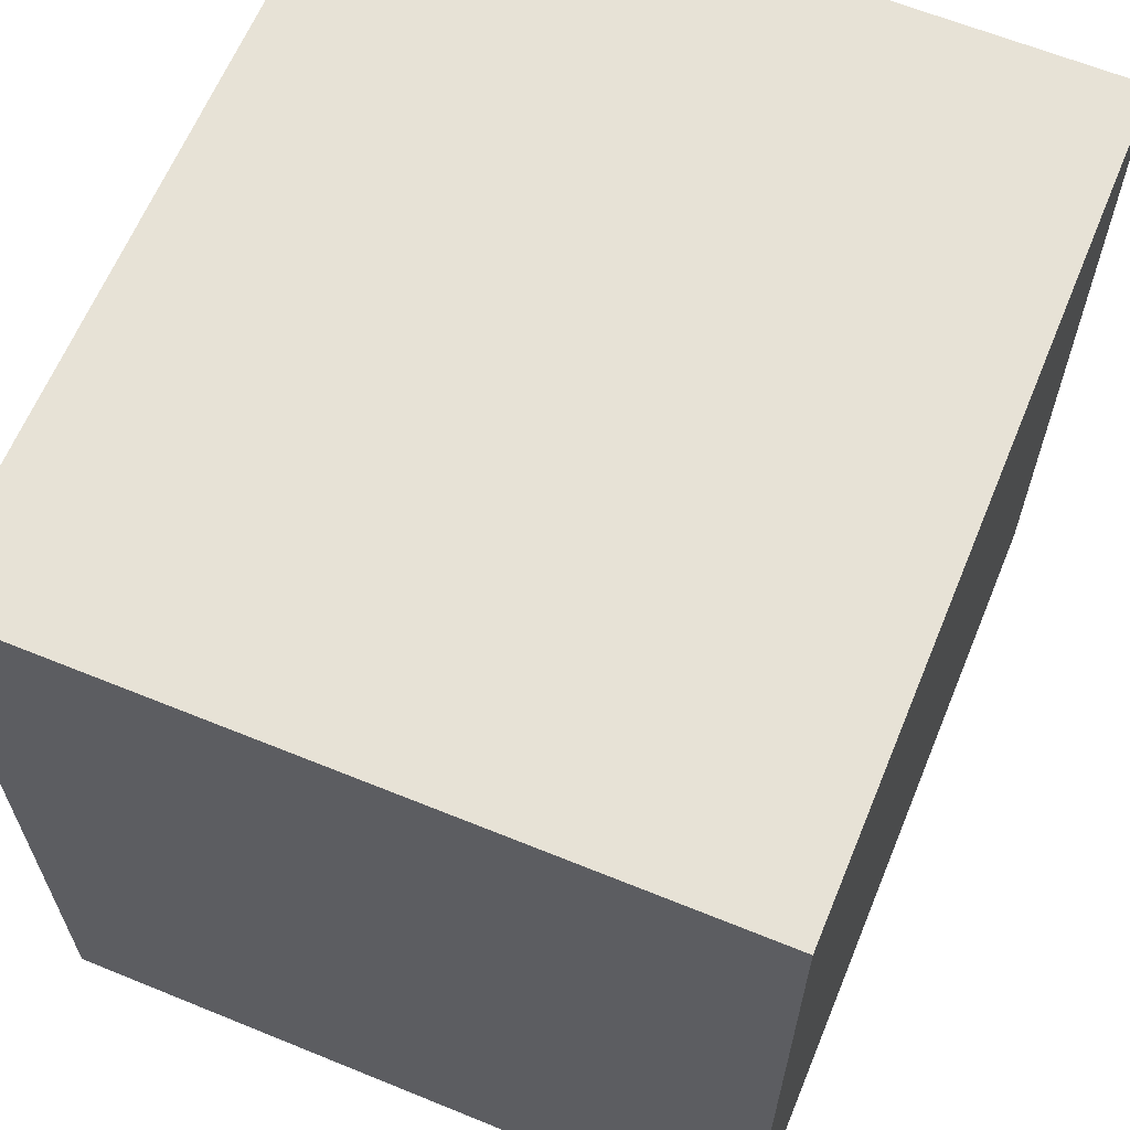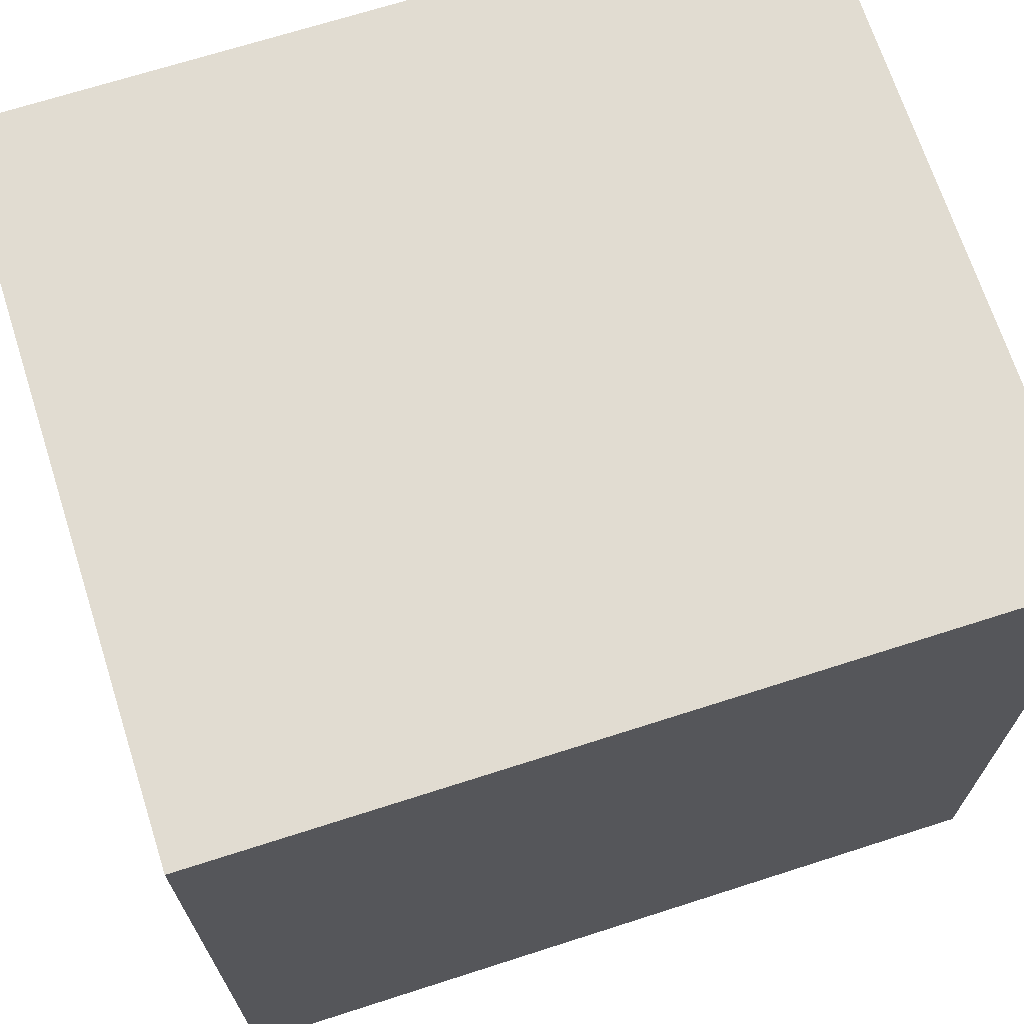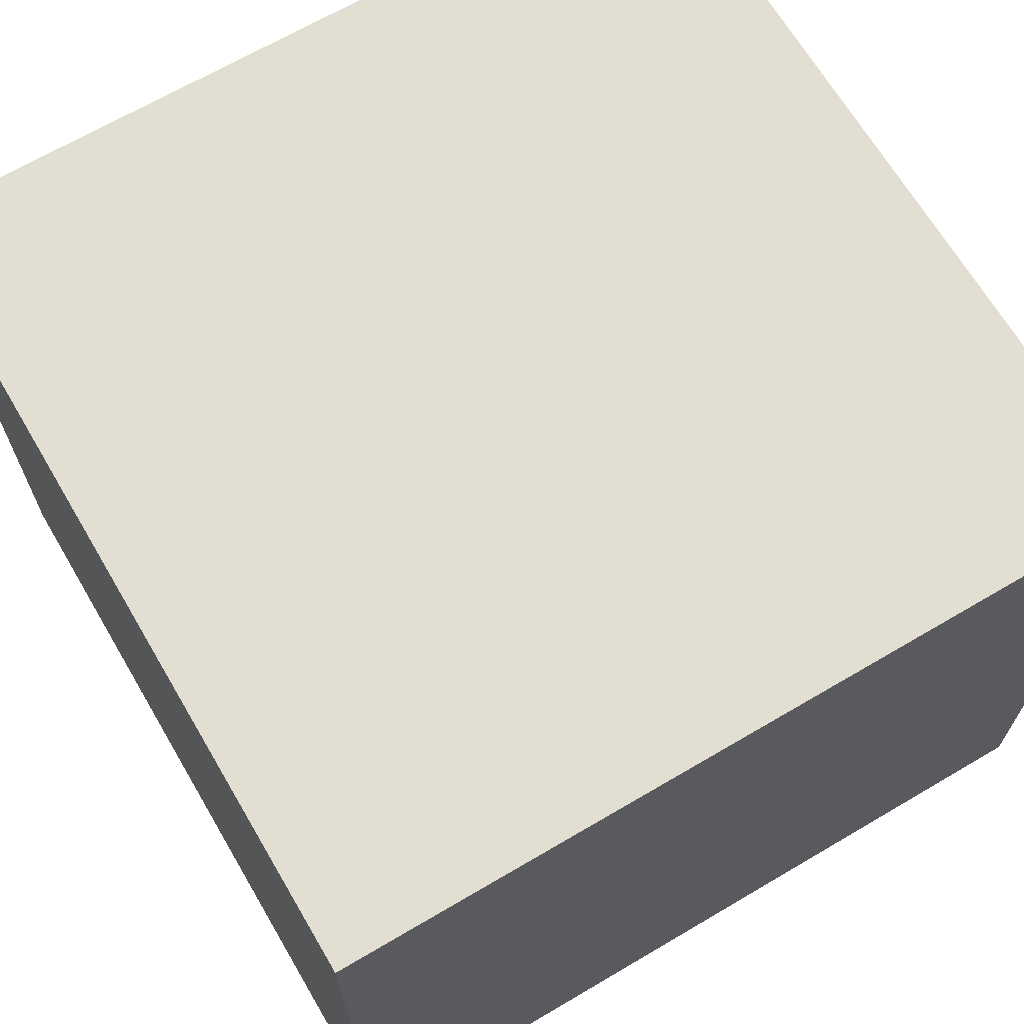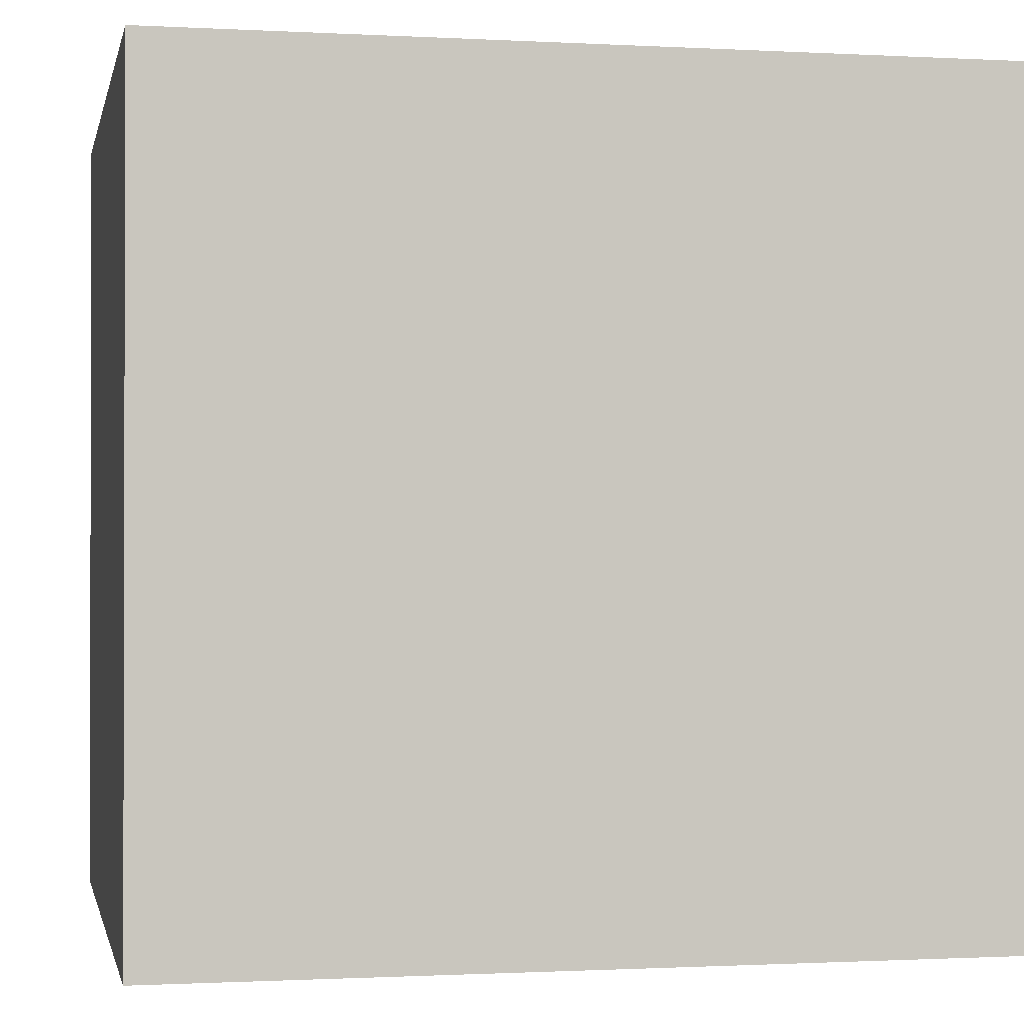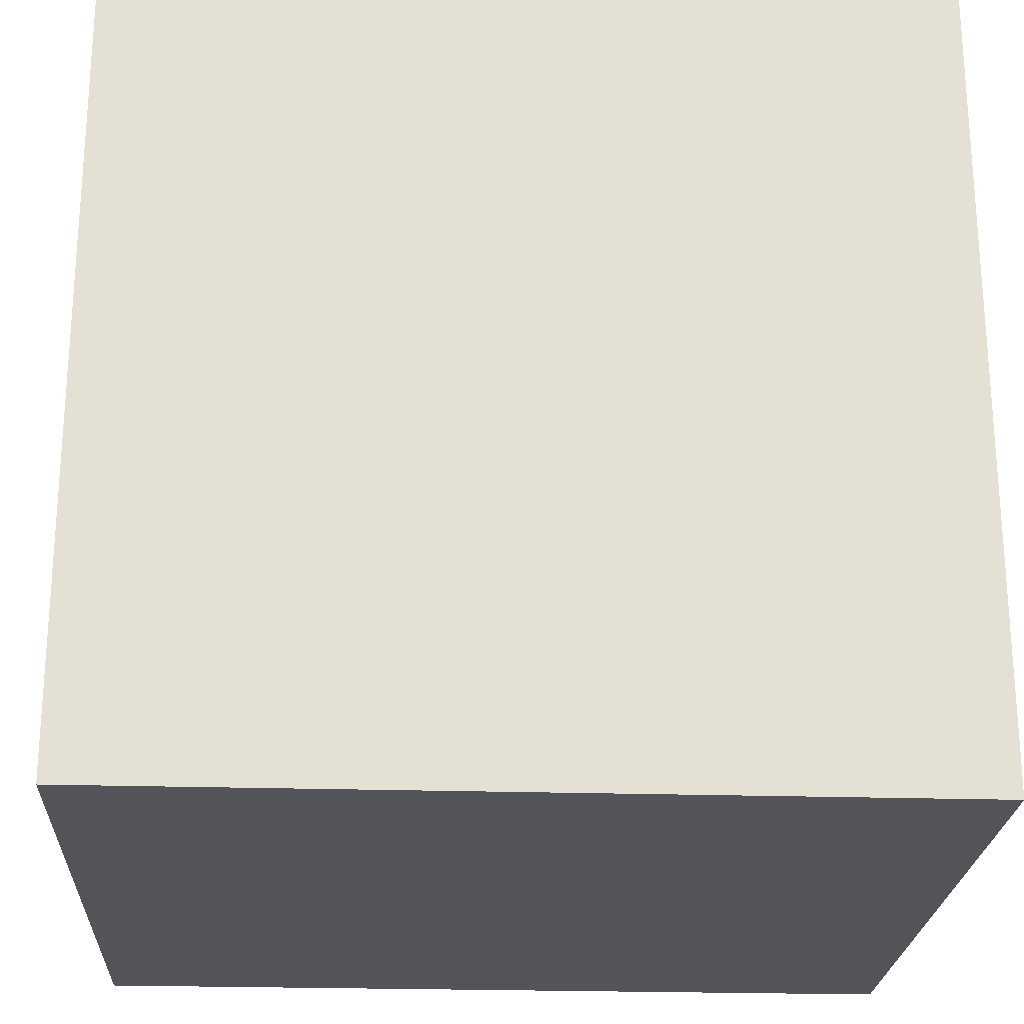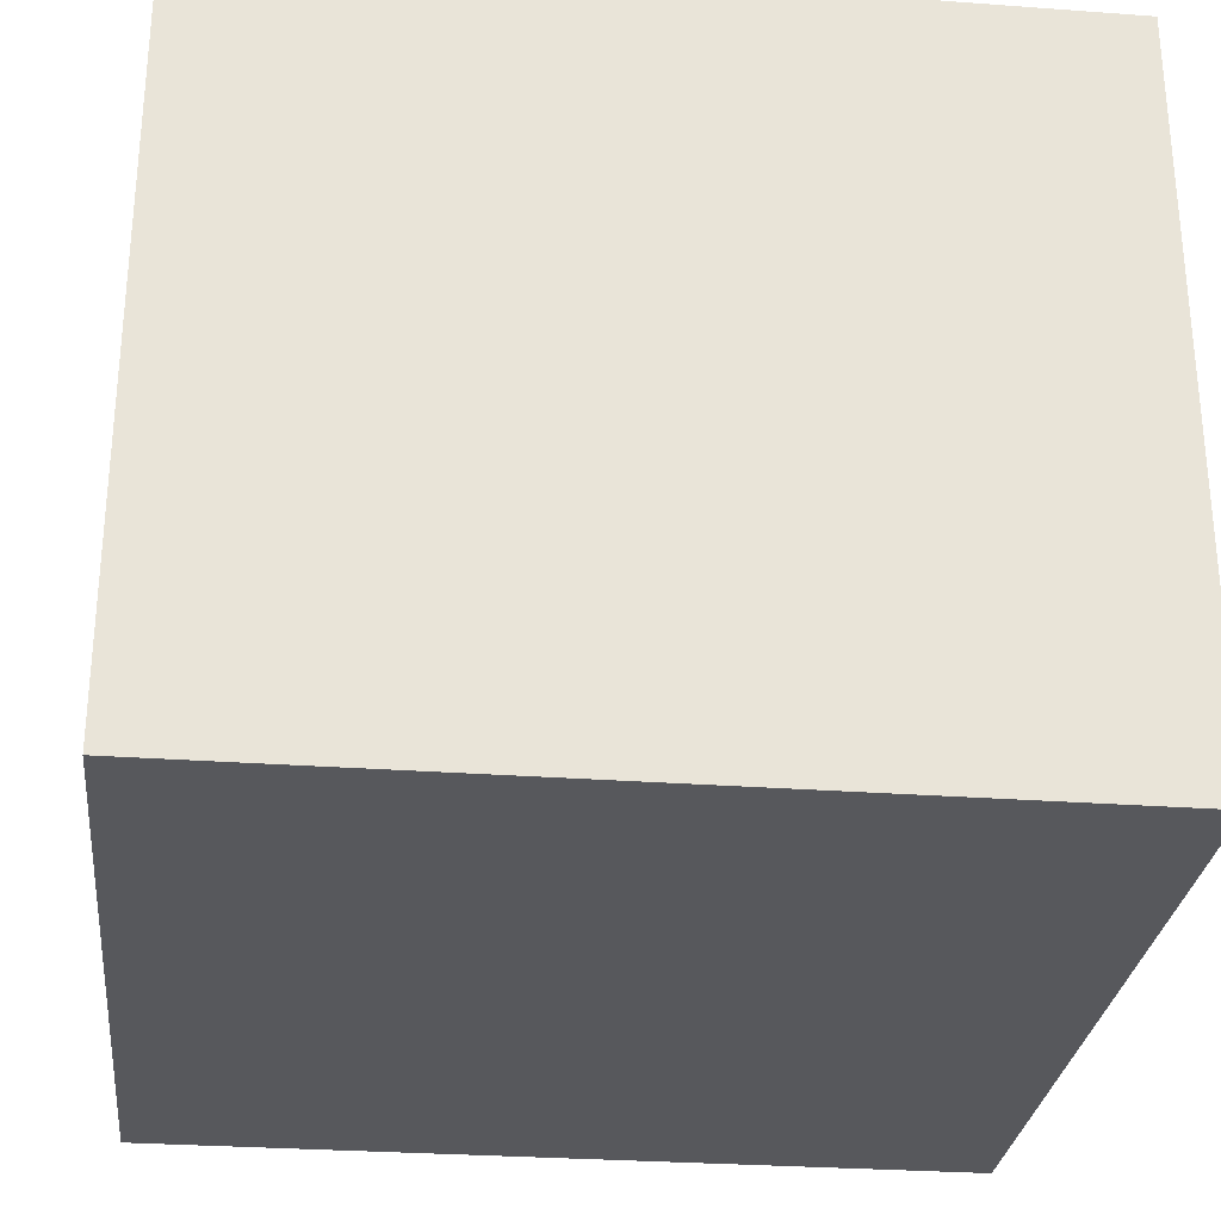
<metadata>
{"format":"obj","ext":"obj","renderer":"f3d","projection":"perspective","resolution":1024,"background":"white","views":[{"elev":63.4,"azim":-67.6,"up":"+Y"},{"elev":69.2,"azim":162.2,"up":"+Y"},{"elev":67.6,"azim":-30.5,"up":"+Z"},{"elev":-0.9,"azim":-11.5,"up":"+Y"},{"elev":-23.4,"azim":-3.0,"up":"+Y"},{"elev":-28.7,"azim":83.7,"up":"+Z"}]}
</metadata>
<code>
v 26.35 68.8 -20.01
v 87.92 68.8 -20.01
v 87.92 130.2 -20.01
v 26.35 130.2 -20.01
v 26.35 130.2 34.12
v 26.35 68.8 34.12
v 87.92 68.8 34.12
v 87.92 130.2 34.12
f 4 3 2 1
f 2 3 8 7
f 1 2 7 6
f 1 6 5 4
f 3 4 5 8
f 6 7 8 5

</code>
